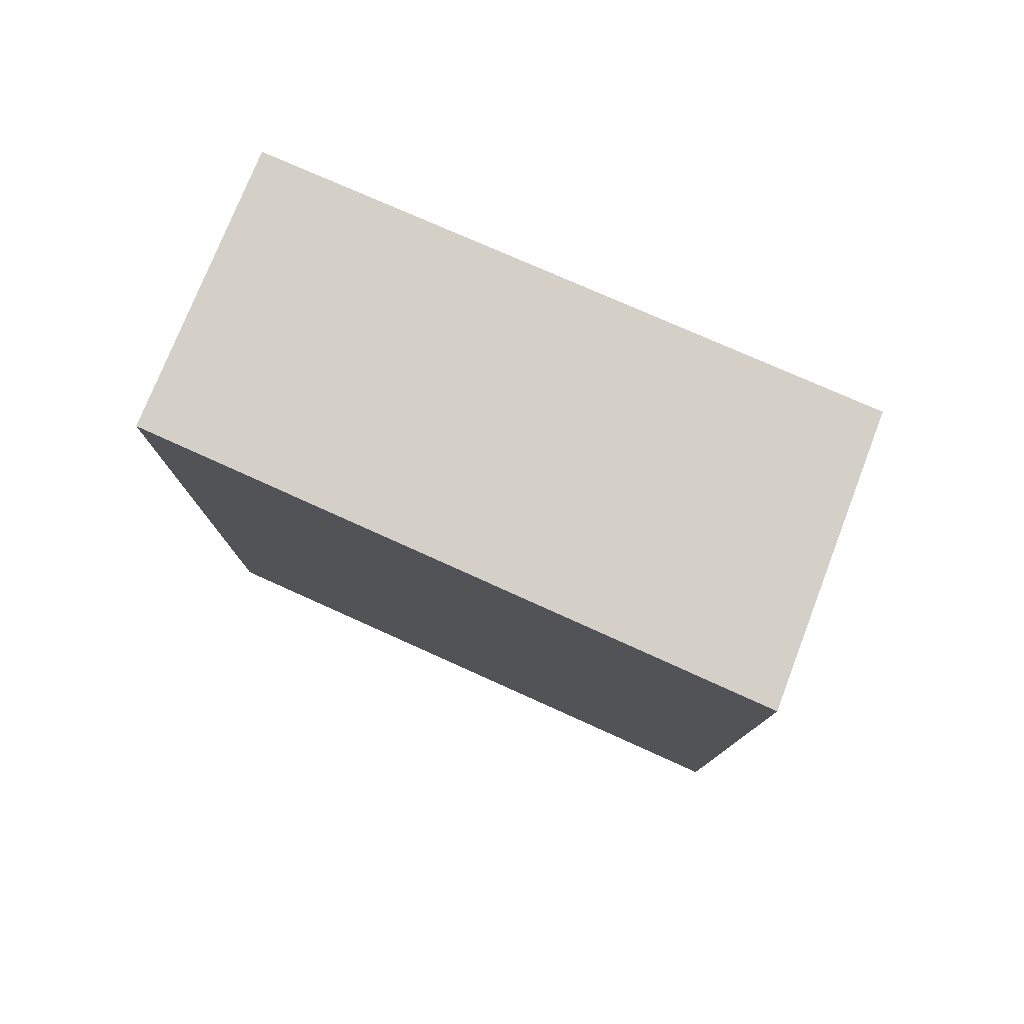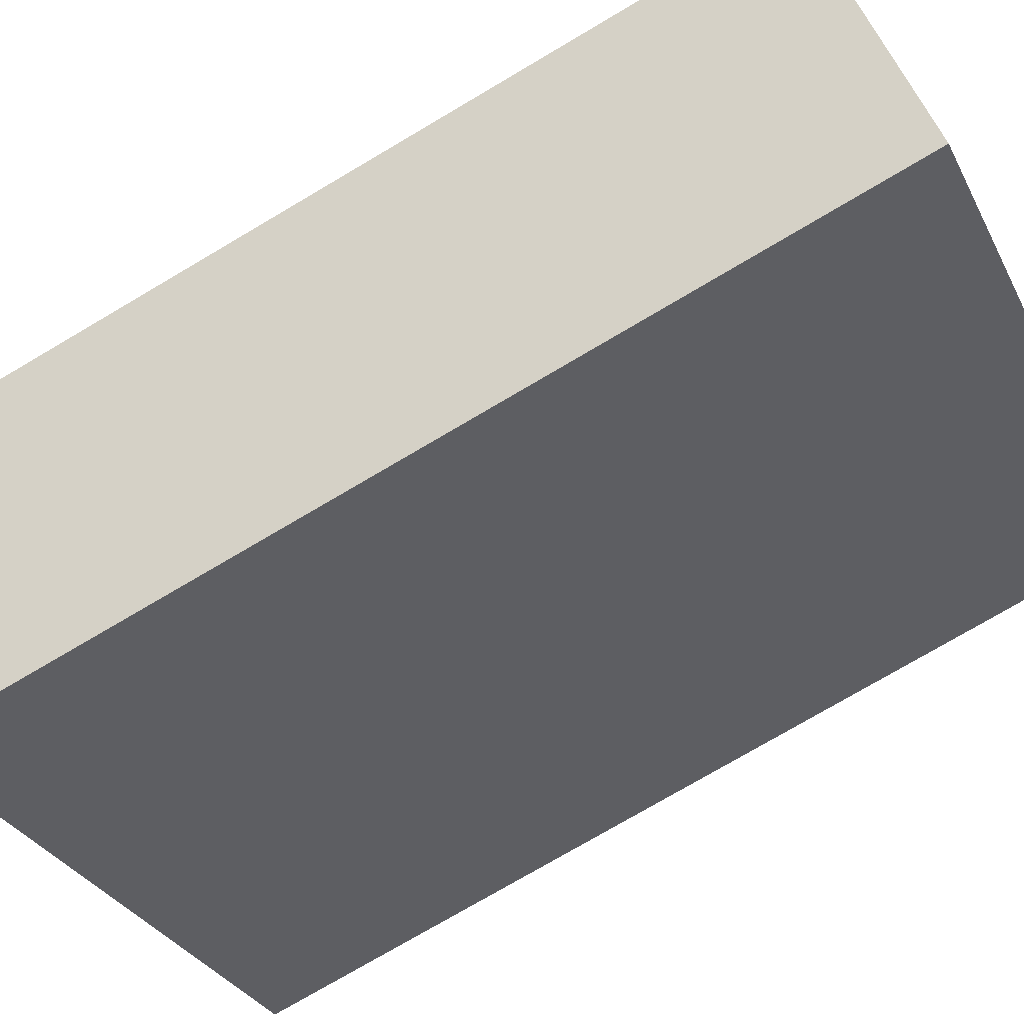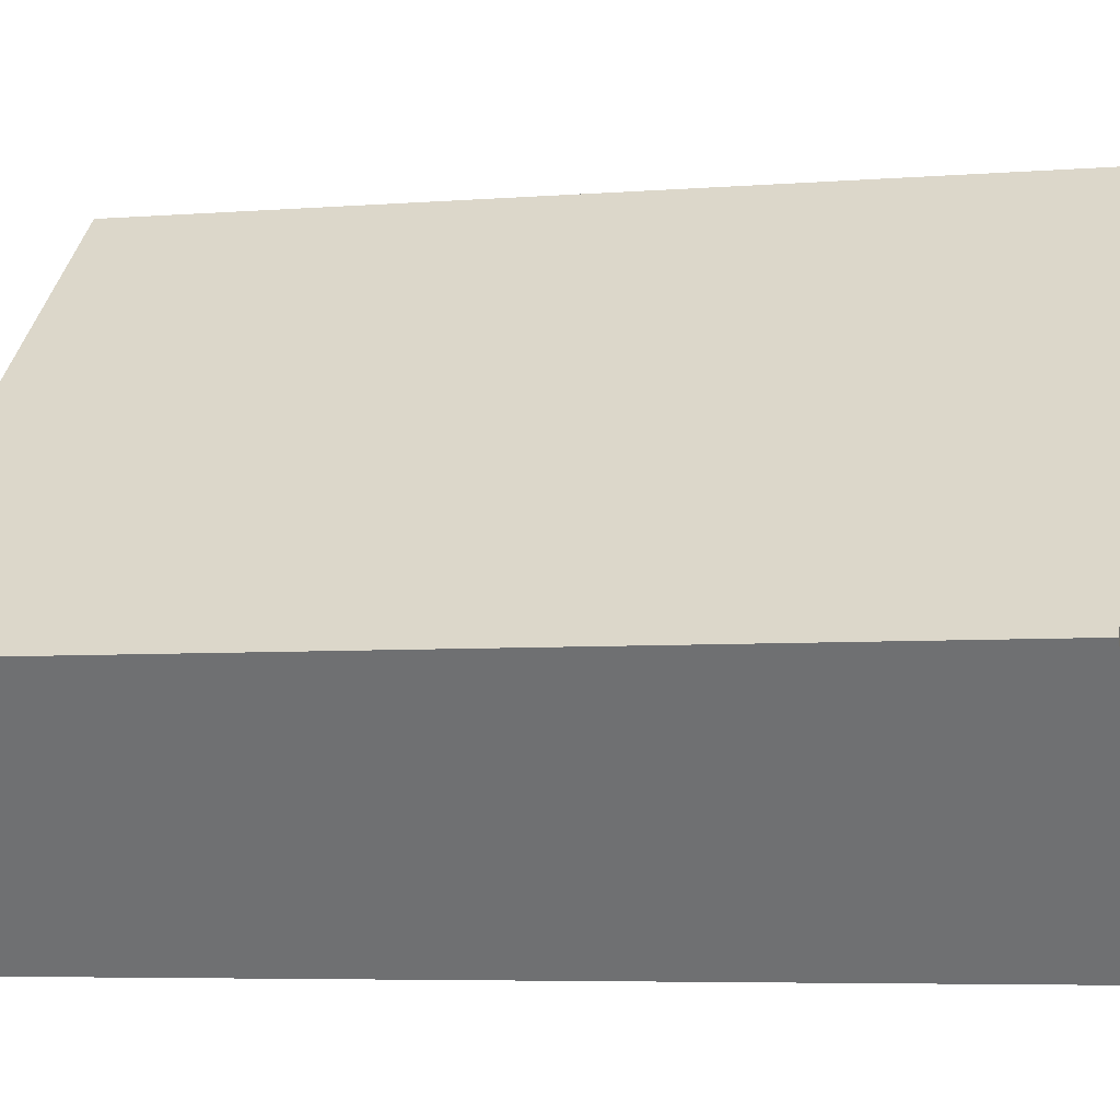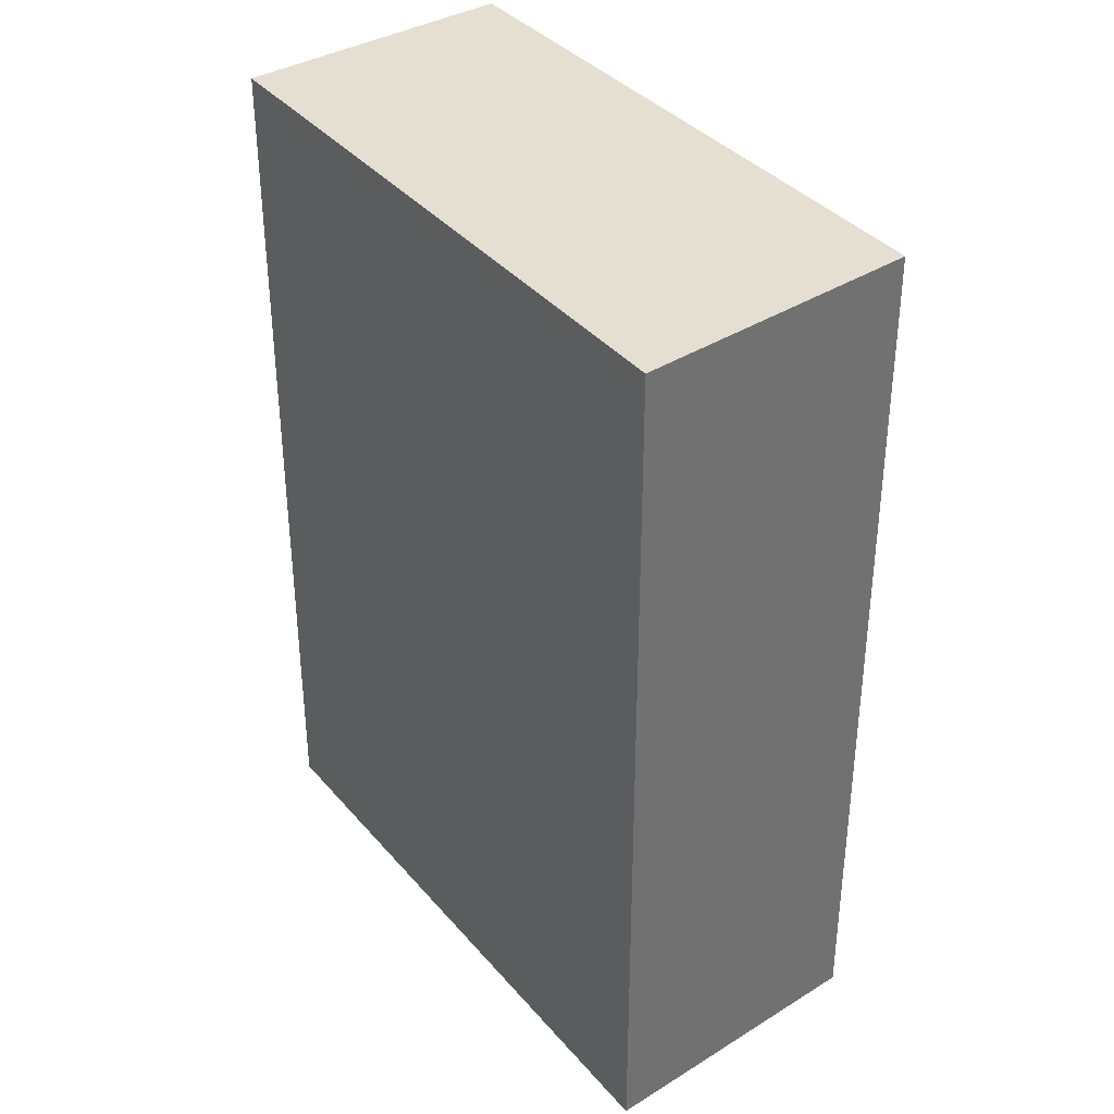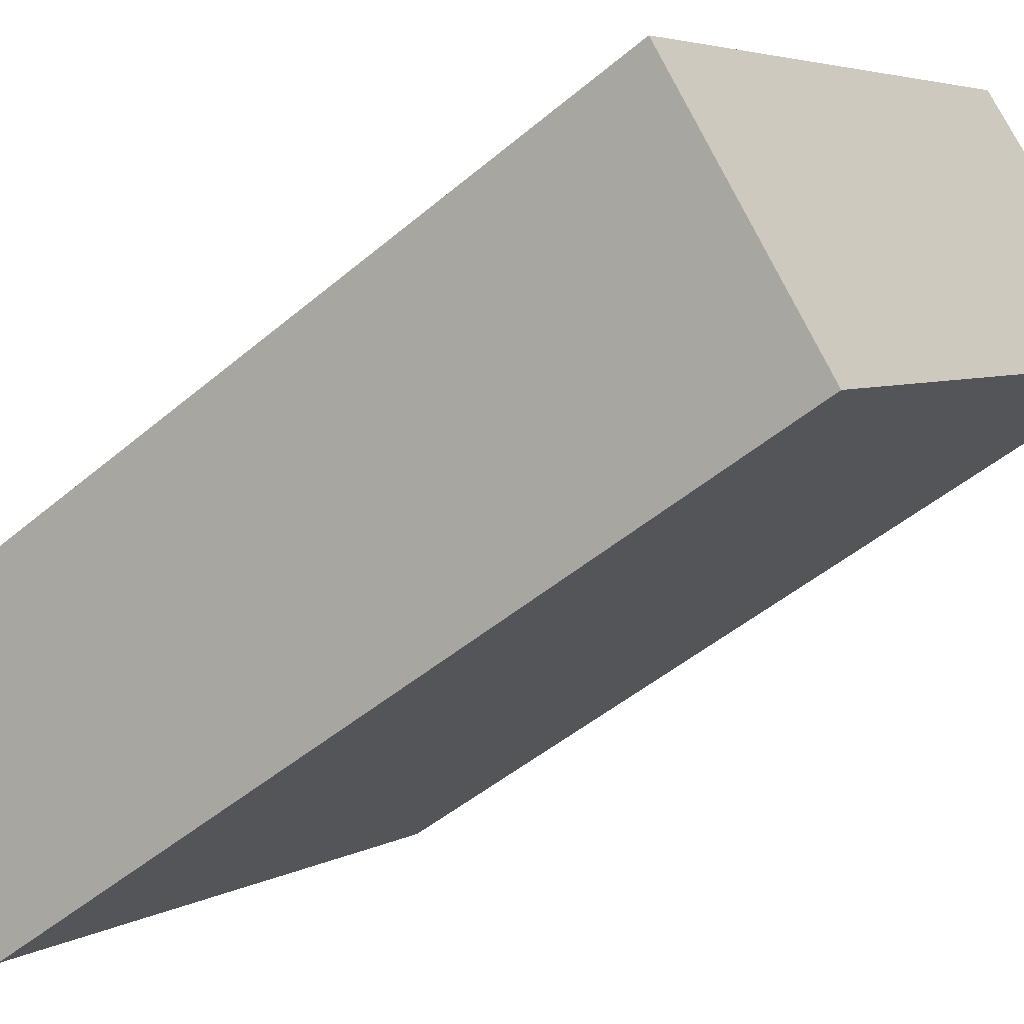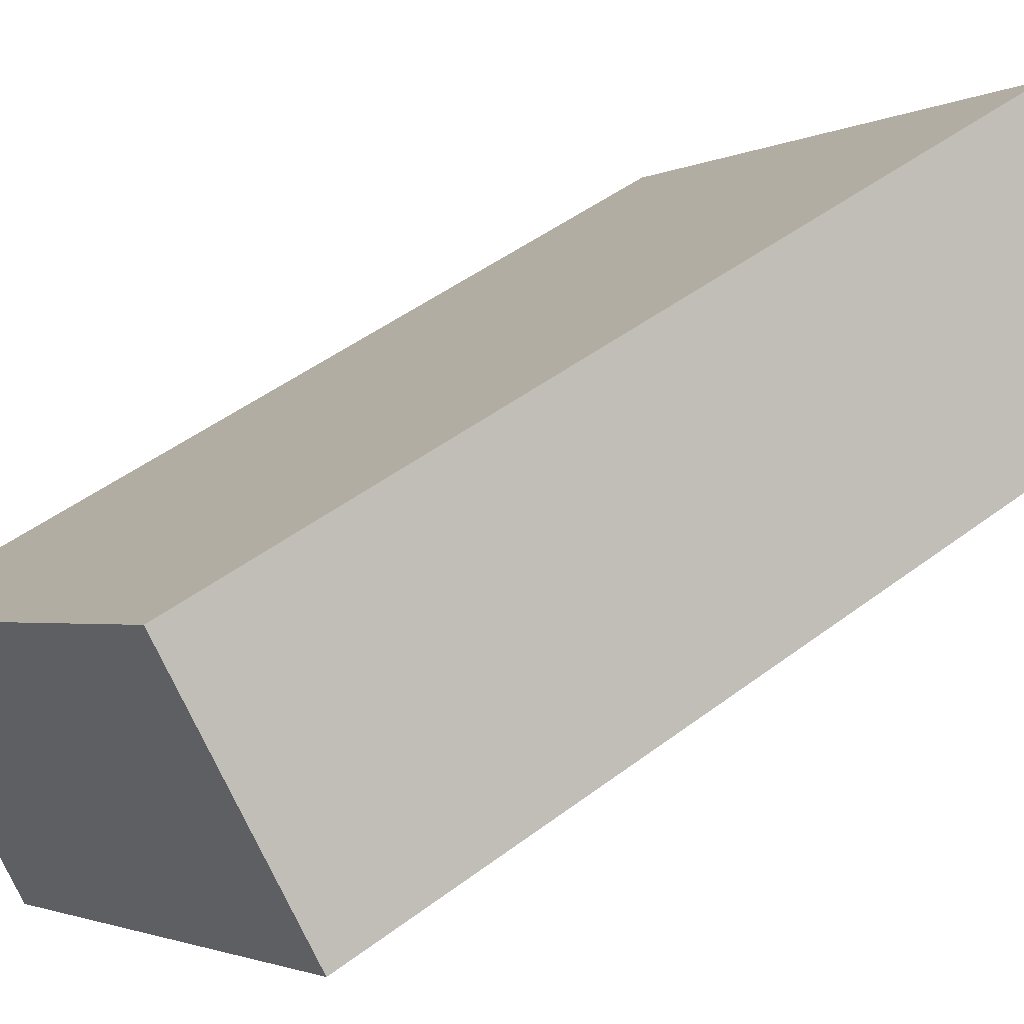
<metadata>
{"format":"obj","ext":"obj","renderer":"f3d","projection":"perspective","resolution":1024,"background":"white","views":[{"elev":79.9,"azim":162.0,"up":"+Y"},{"elev":-76.0,"azim":-59.5,"up":"+Z"},{"elev":-5.7,"azim":-76.6,"up":"+Z"},{"elev":37.5,"azim":-167.3,"up":"+Y"},{"elev":-46.7,"azim":-46.0,"up":"+Z"},{"elev":47.5,"azim":49.6,"up":"+Z"}]}
</metadata>
<code>
v  2.794 3.84 0.848
v  0 3.84 2.351e-16
v  2.001 3.84 1.769
v  0.778 3.84 -0.979
v  2.001 -1.083e-16 1.769
v  2.794 -5.193e-17 0.848
v  0.778 5.995e-17 -0.979
v  0 0 0
g defaultobject
f 1 2 3
f 2 1 4
f 5 1 3
f 1 5 6
f 6 4 1
f 4 6 7
f 7 2 4
f 2 7 8
f 8 3 2
f 3 8 5
f 8 6 5
f 6 8 7

</code>
